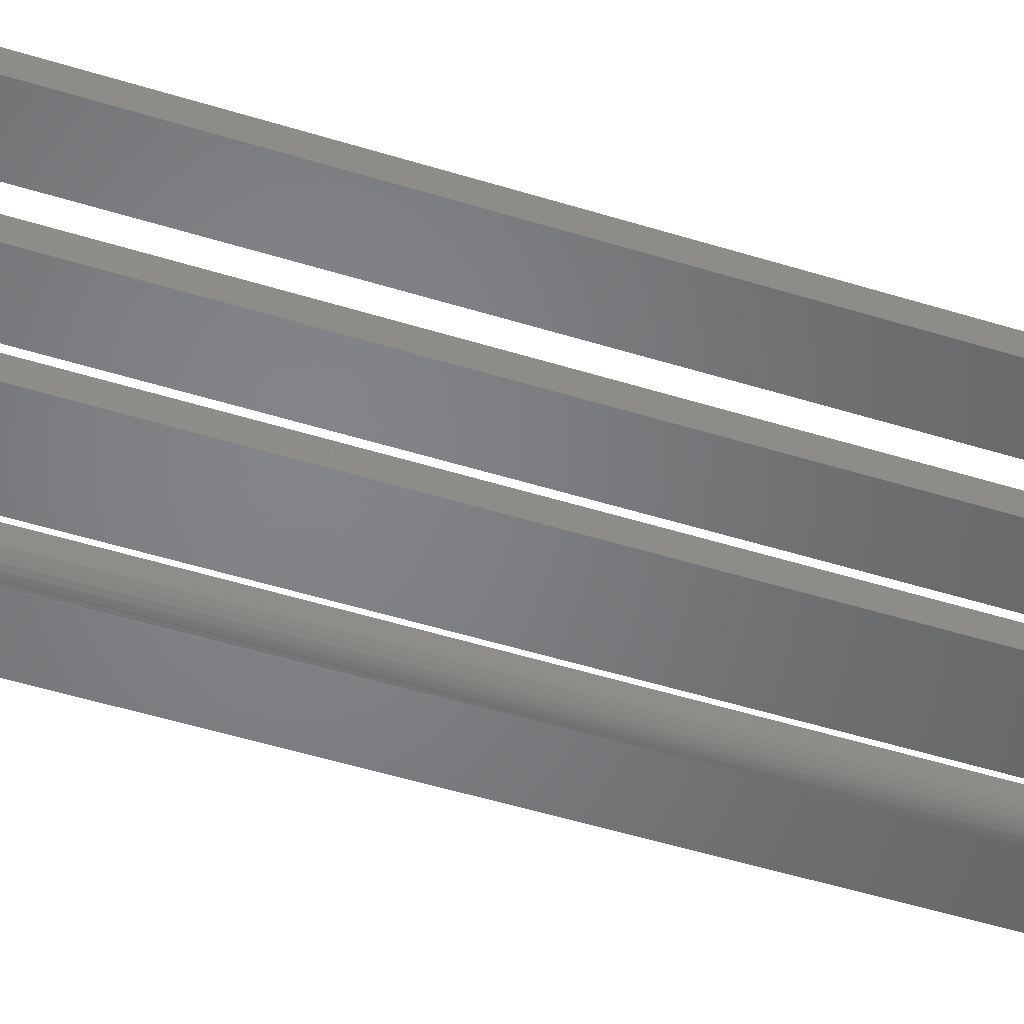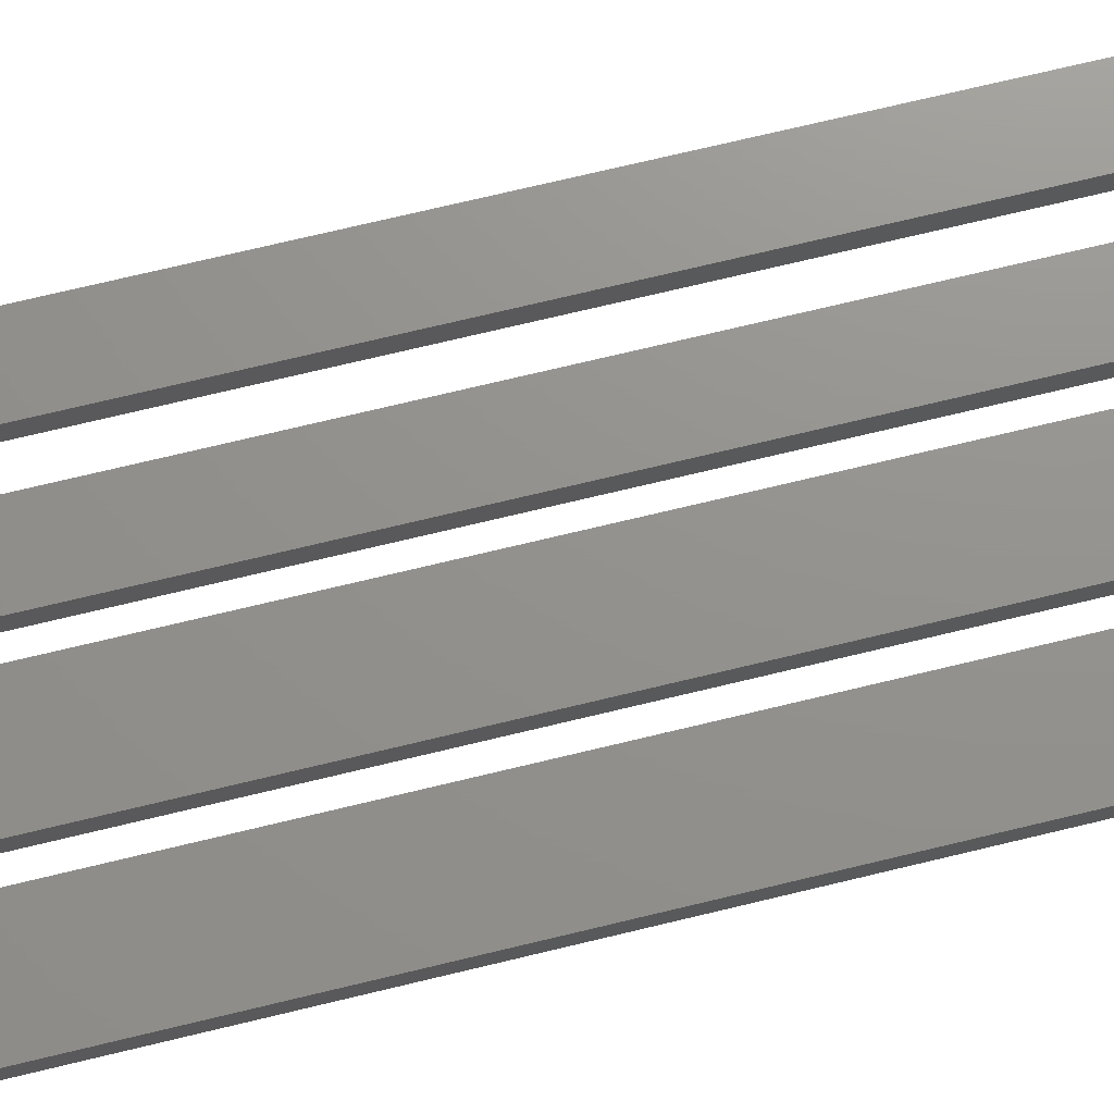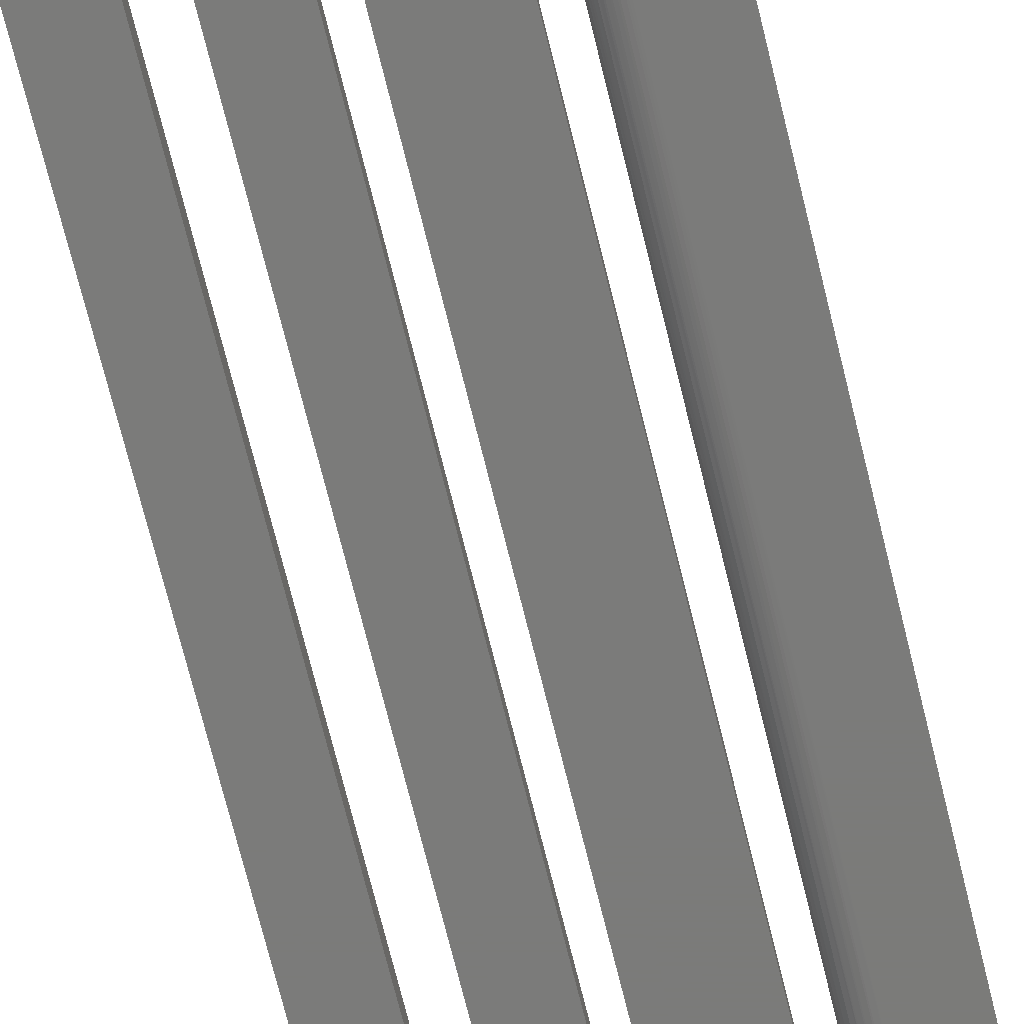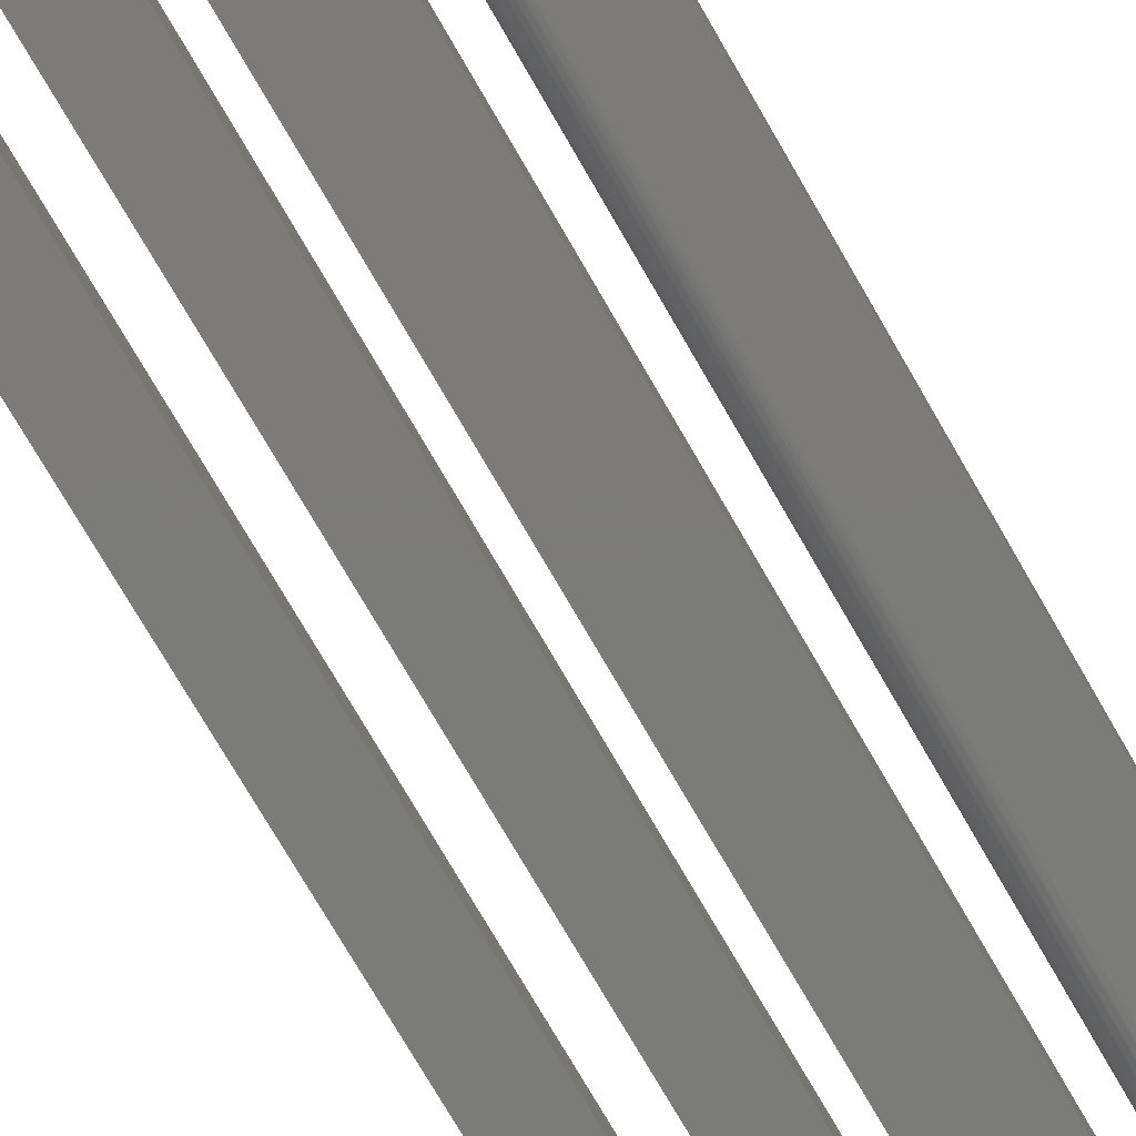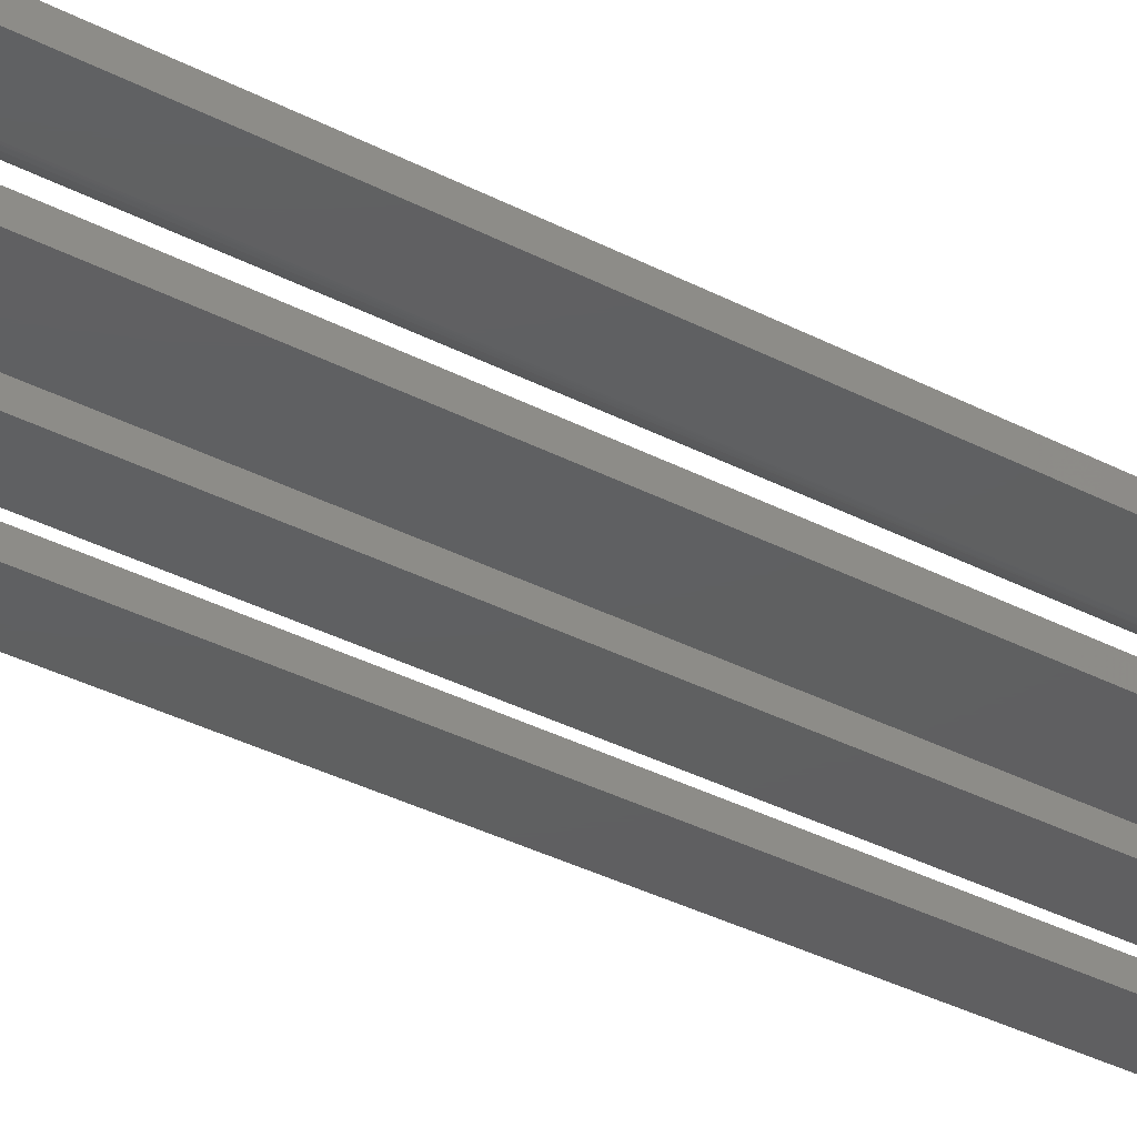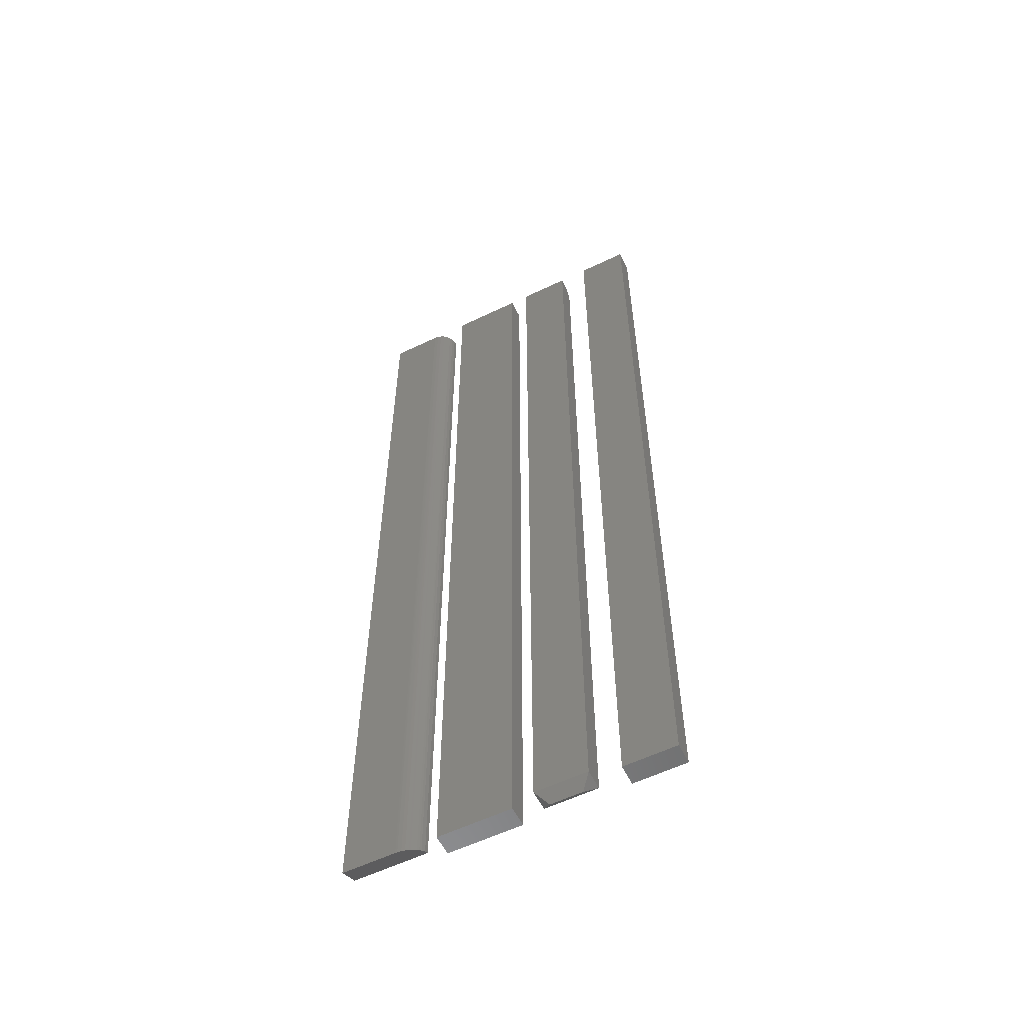
<metadata>
{"format":"stl","ext":"stl","renderer":"f3d","projection":"perspective","resolution":1024,"background":"white","views":[{"elev":-51.8,"azim":-108.5,"up":"+Z"},{"elev":71.7,"azim":76.4,"up":"+Z"},{"elev":-74.0,"azim":14.0,"up":"+Z"},{"elev":-74.5,"azim":30.0,"up":"+Z"},{"elev":-39.5,"azim":57.8,"up":"+Z"},{"elev":-58.0,"azim":-153.5,"up":"+Y"}]}
</metadata>
<code>
# stl→obj: 53 verts, 90 faces
v 0.1966 0.0007203 0.001441
v 0.1989 0.0002904 0.0005808
v 0.2016 3.672e-05 7.344e-05
v 0.2428 0 0
v 0.2428 0.007812 0.01562
v 0.2031 0 0
v 0.1878 0.006253 0.01251
v 0.1888 0.004708 0.009415
v 0.1896 0.003941 0.007883
v 0.1905 0.003182 0.006363
v 0.1918 0.002431 0.004863
v 0.1934 0.001696 0.003392
v 0.1944 0.00133 0.00266
v 0.1875 0.007812 0.01562
v 0.2031 0.75 0
v 0.2428 0.75 0
v 0.2001 0.75 0.0003002
v 0.1971 0.75 0.001189
v 0.1944 0.75 0.002633
v 0.1921 0.75 0.004576
v 0.1901 0.75 0.006944
v 0.1887 0.75 0.009646
v 0.2428 0.75 0.01562
v 0.1878 0.75 0.01258
v 0.1875 0.75 0.01562
v 0.1172 0 0.01562
v 0.1725 0 0.01562
v 0.1172 0.75 0.01562
v 0.1725 0.75 0.01562
v 0.1172 0 0
v 0.1172 0.75 0
v 0.1725 0 0
v 0.1725 0.75 0
v 0.0625 0.007812 0.01562
v 0.102 0.007812 0.01562
v 0.0625 0.7422 0.01562
v 0.102 0.7422 0.01562
v 0.102 0.007812 0
v 0.102 0.75 0
v 0.102 0.75 0.007812
v 0.0625 0.007812 0
v 0.0625 0.75 0
v 0.0625 0.75 0.007812
v 0.09416 0 0.007812
v 0.07031 6.133e-19 0.007812
v 0 0 0.01562
v 0.03947 0 0.01562
v 0 0.75 0.01562
v 0.03947 0.75 0.01562
v 0 0 0
v 0 0.75 0
v 0.03947 0 0
v 0.03947 0.75 0
f 1 2 3
f 4 5 6
f 1 7 8
f 1 8 9
f 1 9 10
f 1 10 11
f 1 11 12
f 1 12 13
f 14 7 1
f 14 1 3
f 14 3 6
f 14 6 5
f 6 15 4
f 4 15 16
f 15 17 18
f 15 18 19
f 15 19 20
f 15 20 21
f 15 21 22
f 23 16 15
f 23 15 22
f 23 22 24
f 23 24 25
f 14 5 25
f 25 5 23
f 14 24 7
f 14 25 24
f 15 3 17
f 15 6 3
f 3 2 17
f 18 17 2
f 19 13 12
f 19 12 11
f 21 10 9
f 21 9 8
f 21 8 22
f 22 8 7
f 22 7 24
f 13 19 1
f 1 19 18
f 1 18 2
f 10 21 11
f 11 21 20
f 11 20 19
f 5 4 23
f 23 4 16
f 26 27 28
f 28 27 29
f 30 31 32
f 32 31 33
f 28 31 26
f 26 31 30
f 29 33 28
f 28 33 31
f 27 32 29
f 29 32 33
f 26 30 27
f 27 30 32
f 34 35 36
f 36 35 37
f 35 38 37
f 37 38 39
f 37 39 40
f 41 34 42
f 42 34 36
f 42 36 43
f 40 39 43
f 43 39 42
f 37 40 36
f 36 40 43
f 44 38 35
f 34 41 45
f 34 45 35
f 35 45 44
f 41 42 38
f 38 42 39
f 41 38 45
f 45 38 44
f 46 47 48
f 48 47 49
f 50 51 52
f 52 51 53
f 48 51 46
f 46 51 50
f 49 53 48
f 48 53 51
f 47 52 49
f 49 52 53
f 46 50 47
f 47 50 52

</code>
